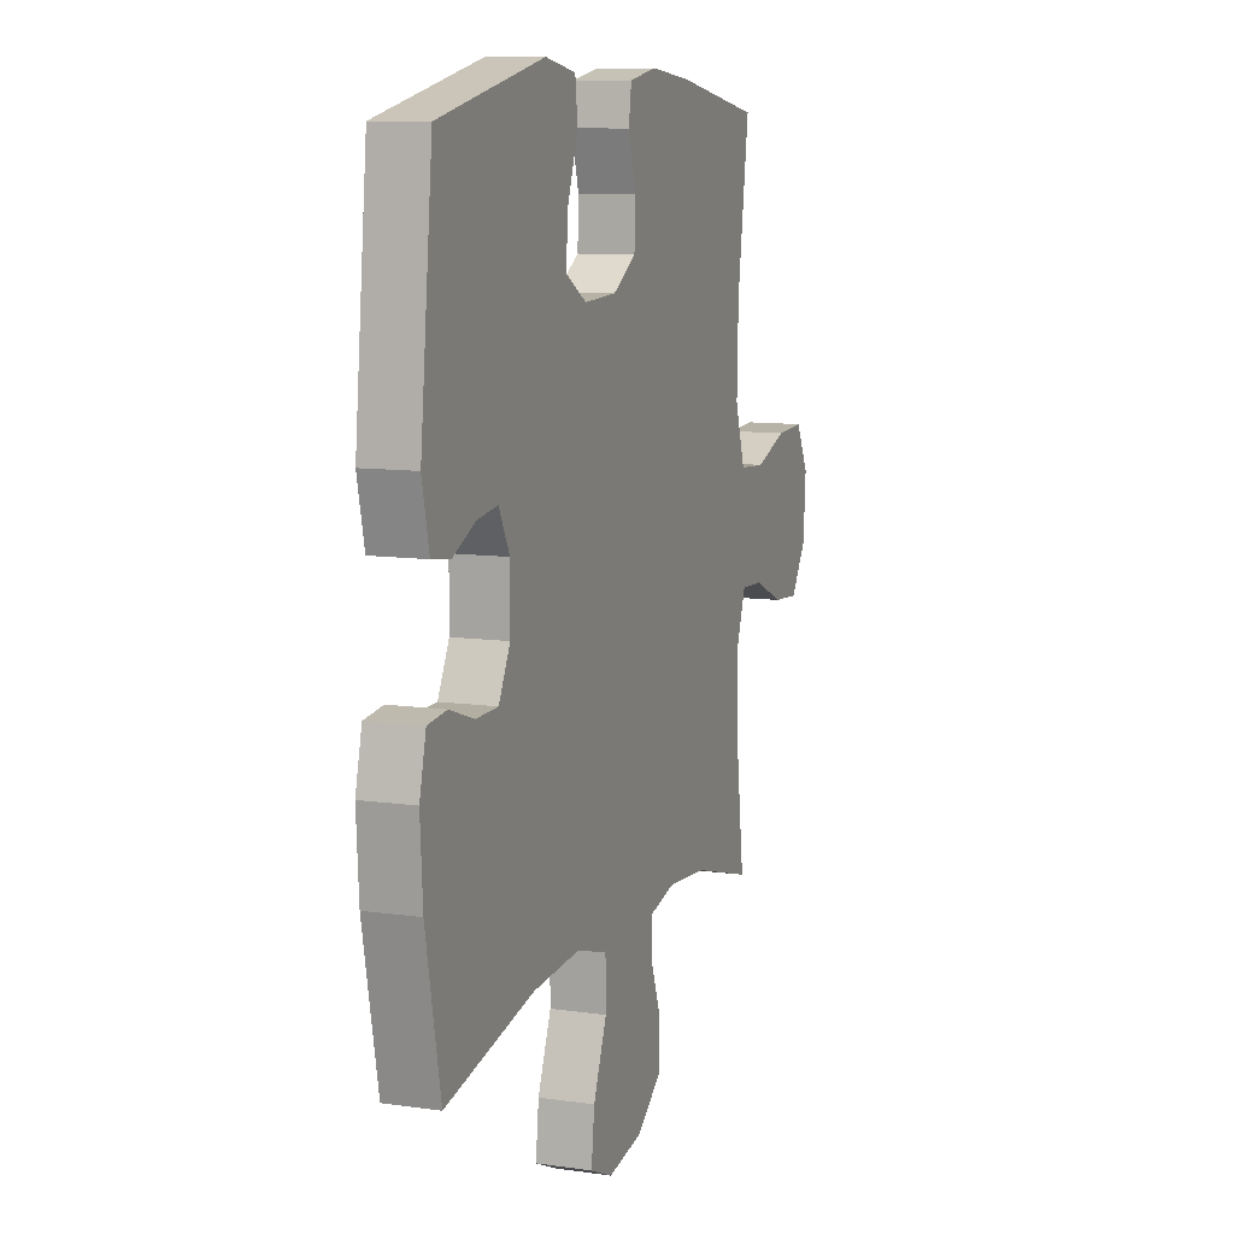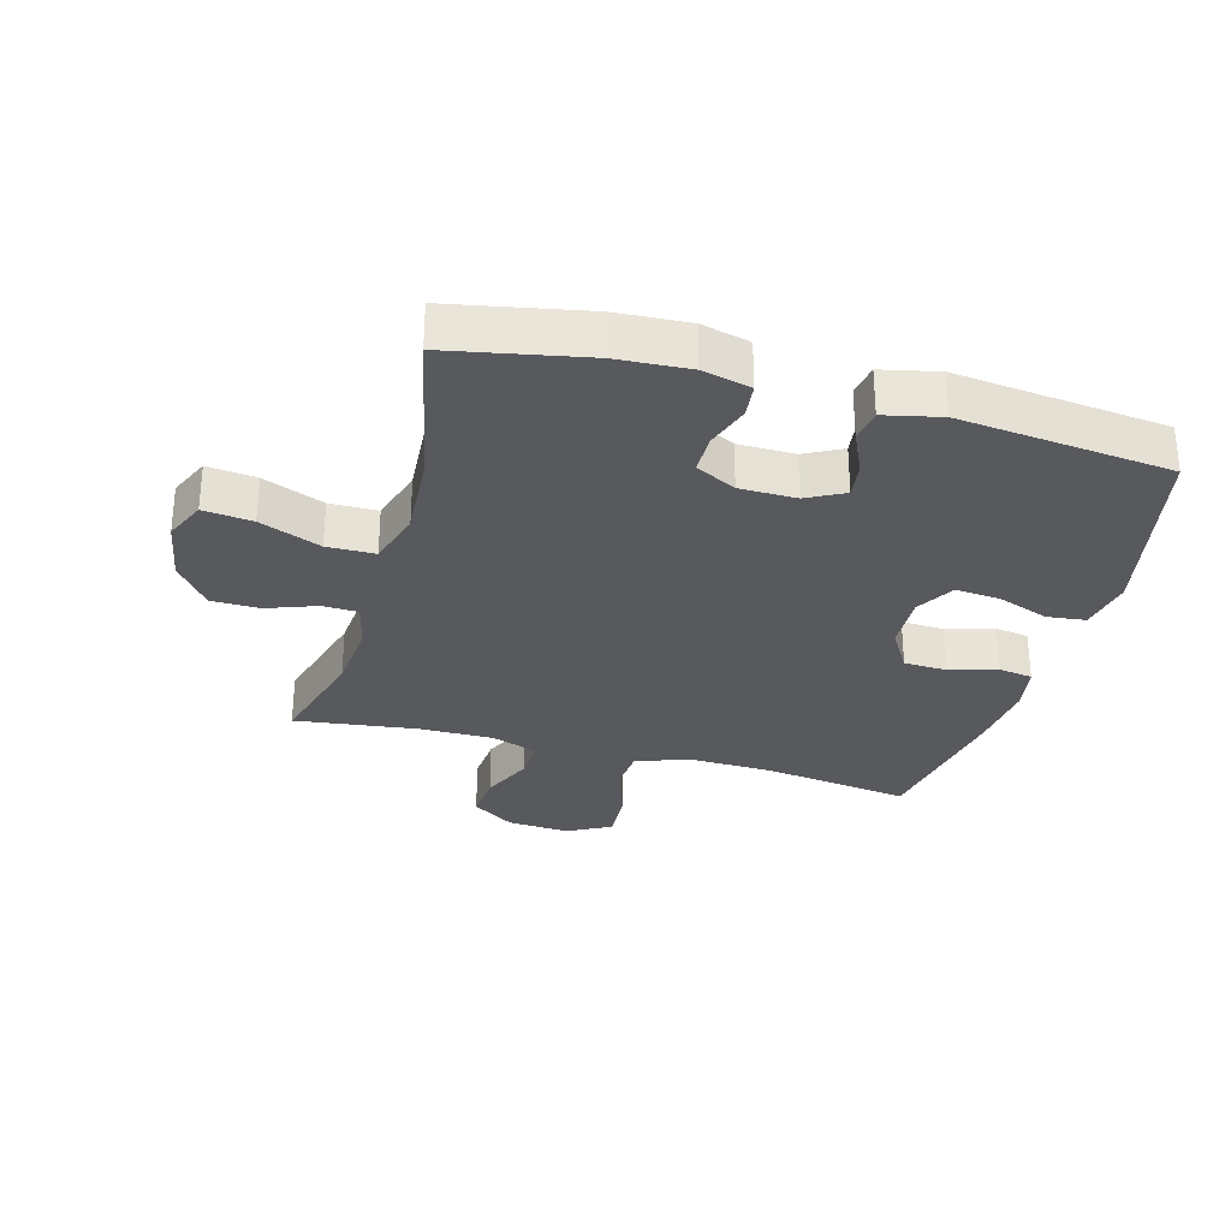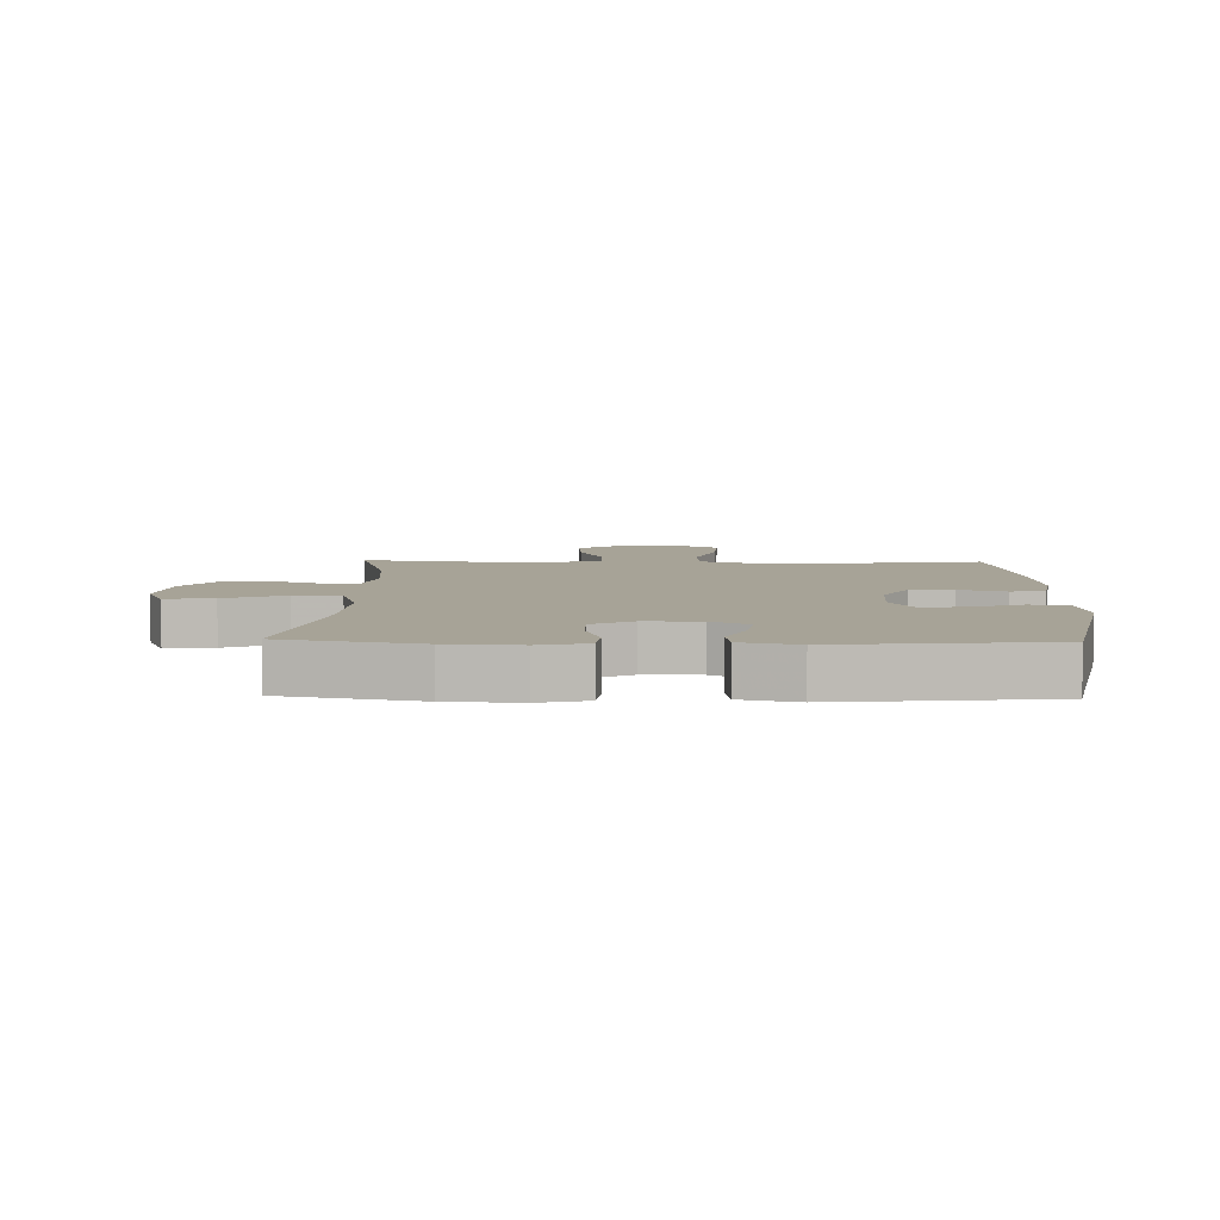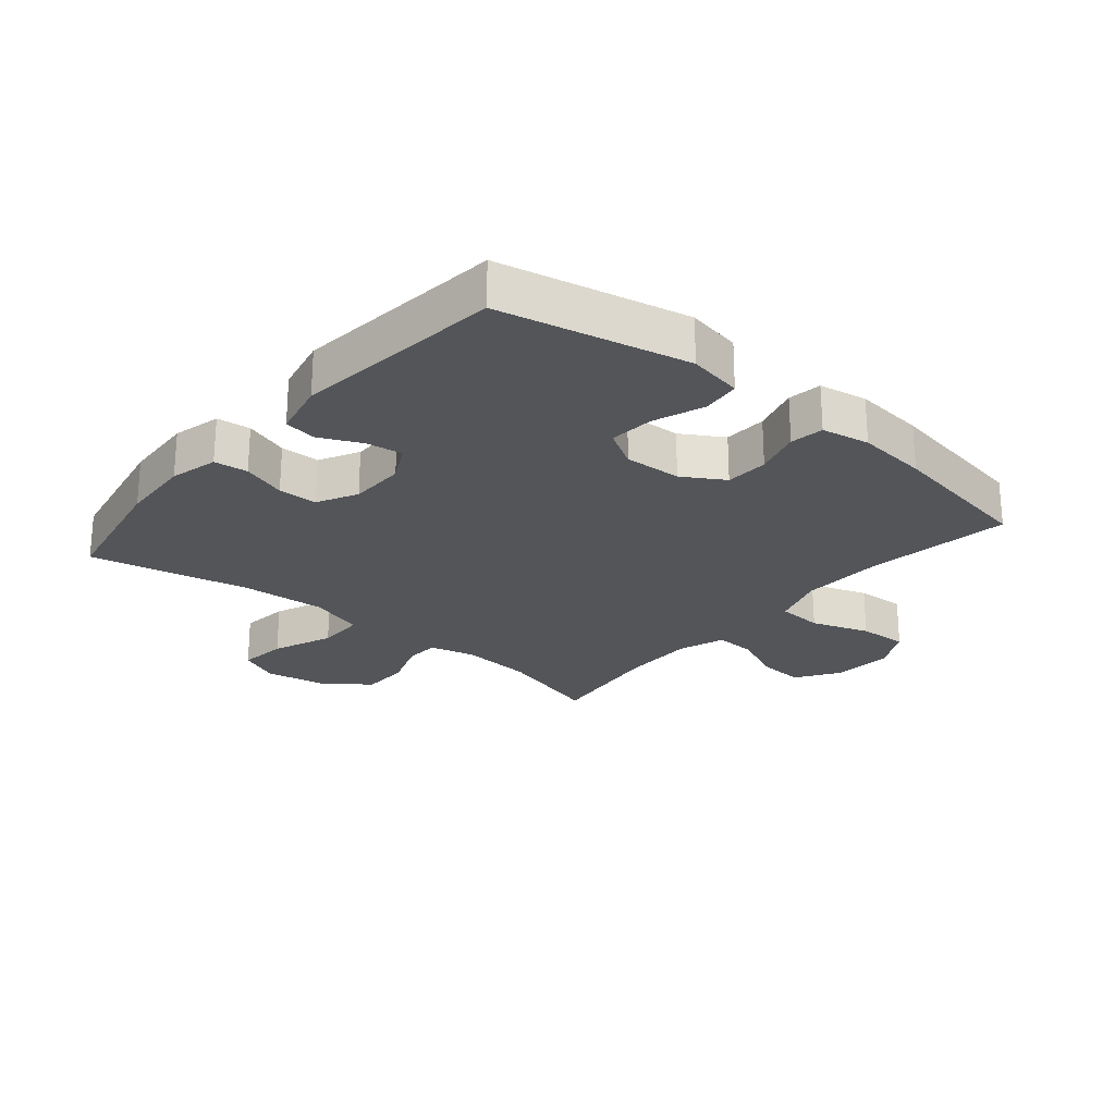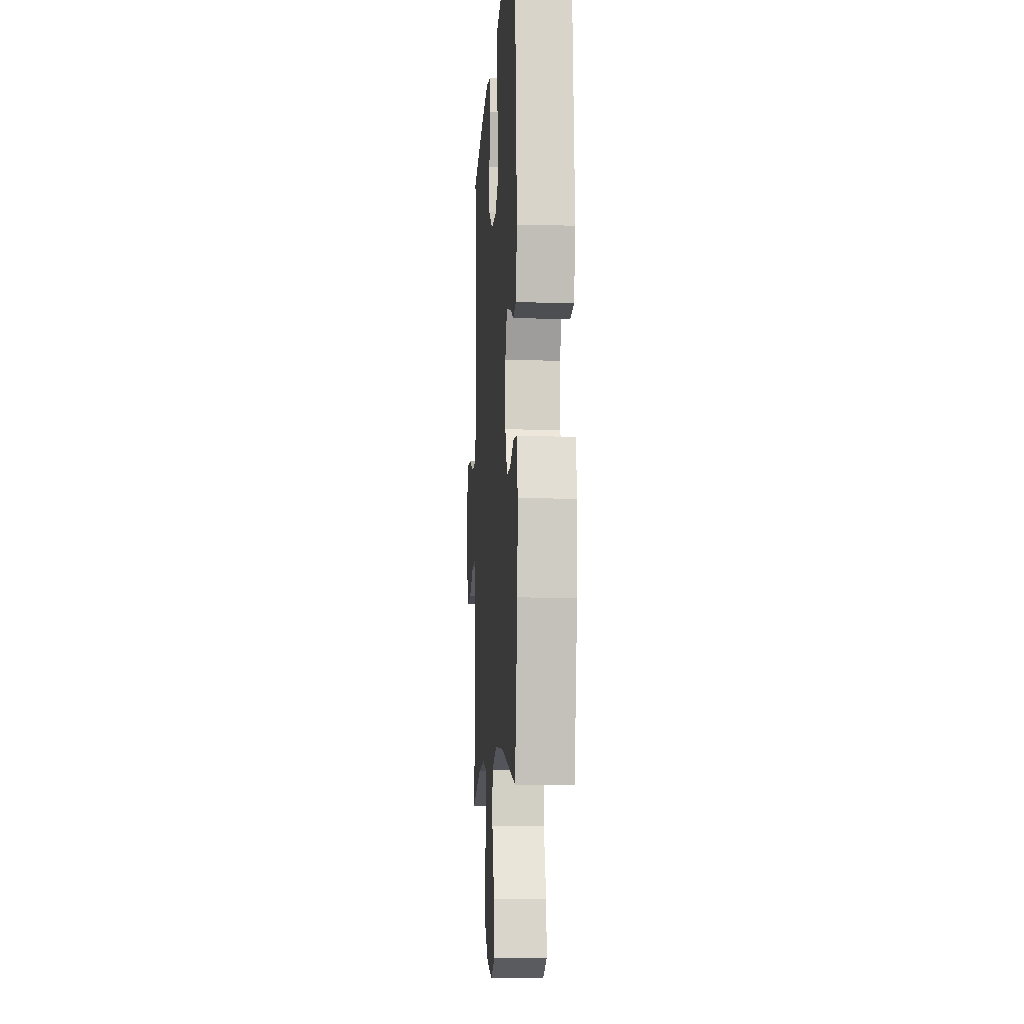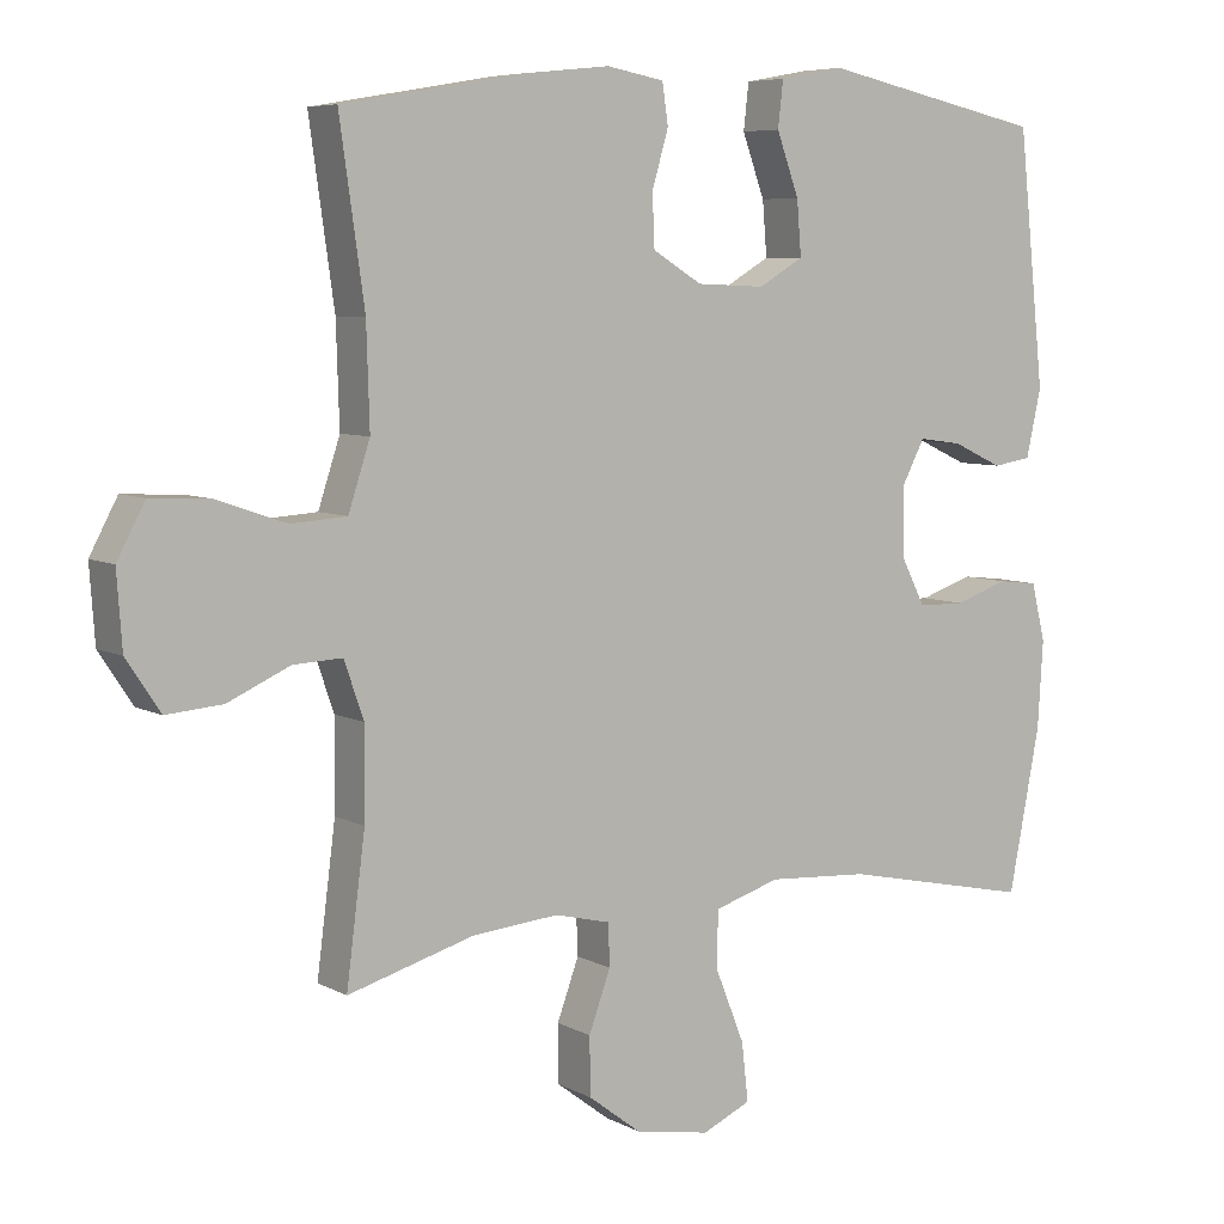
<metadata>
{"format":"obj","ext":"obj","renderer":"f3d","projection":"perspective","resolution":1024,"background":"white","views":[{"elev":10.0,"azim":-69.8,"up":"+Z"},{"elev":-30.0,"azim":-105.5,"up":"+Y"},{"elev":6.7,"azim":-88.5,"up":"+Y"},{"elev":-24.1,"azim":-40.1,"up":"+Y"},{"elev":-8.1,"azim":-93.6,"up":"+Z"},{"elev":6.7,"azim":146.0,"up":"+Z"}]}
</metadata>
<code>
v -0.5 0.07 -0.5
v -0.542 0.07 -0.284
v -0.549 0.07 -0.168
v -0.53 0.07 -0.091
v -0.476 0.07 -0.085
v -0.405 0.07 -0.109
v -0.342 0.07 -0.108
v -0.309 0.07 -0.044
v -0.308 0.07 0.046
v -0.339 0.07 0.105
v -0.397 0.07 0.097
v -0.464 0.07 0.066
v -0.516 0.07 0.074
v -0.536 0.07 0.164
v -0.5 0.07 0.5
v -0.2 0.07 0.564
v -0.113 0.07 0.548
v -0.106 0.07 0.487
v -0.136 0.07 0.405
v -0.142 0.07 0.333
v -0.082 0.07 0.298
v 0.01 0.07 0.302
v 0.076 0.07 0.342
v 0.079 0.07 0.411
v 0.057 0.07 0.486
v 0.065 0.07 0.54
v 0.142 0.07 0.554
v 0.256 0.07 0.542
v 0.5 0.07 0.5
v 0.467 0.07 0.267
v 0.463 0.07 0.134
v 0.492 0.07 0.046
v 0.566 0.07 0.041
v 0.659 0.07 0.073
v 0.738 0.07 0.077
v 0.775 0.07 0.008
v 0.768 0.07 -0.091
v 0.723 0.07 -0.159
v 0.648 0.07 -0.153
v 0.565 0.07 -0.116
v 0.5 0.07 -0.113
v 0.474 0.07 -0.188
v 0.475 0.07 -0.307
v 0.5 0.07 -0.5
v 0.331 0.07 -0.452
v 0.216 0.07 -0.442
v 0.142 0.07 -0.46
v 0.14 0.07 -0.516
v 0.169 0.07 -0.595
v 0.168 0.07 -0.672
v 0.097 0.07 -0.726
v -0.003 0.07 -0.744
v -0.068 0.07 -0.715
v -0.059 0.07 -0.637
v -0.02 0.07 -0.54
v -0.021 0.07 -0.464
v -0.109 0.07 -0.437
v -0.245 0.07 -0.446
v -0.5 0 -0.5
v -0.542 0 -0.284
v -0.549 0 -0.168
v -0.53 0 -0.091
v -0.476 0 -0.085
v -0.405 0 -0.109
v -0.342 0 -0.108
v -0.309 0 -0.044
v -0.308 0 0.046
v -0.339 0 0.105
v -0.397 0 0.097
v -0.464 0 0.066
v -0.516 0 0.074
v -0.536 0 0.164
v -0.5 0 0.5
v -0.2 0 0.564
v -0.113 0 0.548
v -0.106 0 0.487
v -0.136 0 0.405
v -0.142 0 0.333
v -0.082 0 0.298
v 0.01 0 0.302
v 0.076 0 0.342
v 0.079 0 0.411
v 0.057 0 0.486
v 0.065 0 0.54
v 0.142 0 0.554
v 0.256 0 0.542
v 0.5 0 0.5
v 0.467 0 0.267
v 0.463 0 0.134
v 0.492 0 0.046
v 0.566 0 0.041
v 0.659 0 0.073
v 0.738 0 0.077
v 0.775 0 0.008
v 0.768 0 -0.091
v 0.723 0 -0.159
v 0.648 0 -0.153
v 0.565 0 -0.116
v 0.5 0 -0.113
v 0.474 0 -0.188
v 0.475 0 -0.307
v 0.5 0 -0.5
v 0.331 0 -0.452
v 0.216 0 -0.442
v 0.142 0 -0.46
v 0.14 0 -0.516
v 0.169 0 -0.595
v 0.168 0 -0.672
v 0.097 0 -0.726
v -0.003 0 -0.744
v -0.068 0 -0.715
v -0.059 0 -0.637
v -0.02 0 -0.54
v -0.021 0 -0.464
v -0.109 0 -0.437
v -0.245 0 -0.446
f 53 54 55
f 52 53 55
f 51 52 55
f 50 51 55
f 49 50 55
f 48 49 55
f 47 48 55 56
f 46 47 56 57
f 43 44 45
f 42 43 45 46
f 41 42 46 57
f 38 39 40
f 37 38 40
f 36 37 40
f 35 36 40
f 34 35 40
f 33 34 40
f 32 33 40 41
f 41 57 58
f 32 41 58
f 31 32 58
f 28 29 30
f 27 28 30
f 26 27 30
f 25 26 30
f 24 25 30
f 23 24 30 31
f 17 18 19
f 16 17 19
f 15 16 19
f 14 15 19
f 13 14 19
f 12 13 19
f 11 12 19
f 10 11 19 20
f 9 10 20 21
f 4 5 6
f 3 4 6
f 2 3 6
f 1 2 6
f 58 1 6
f 58 6 7
f 58 7 8
f 31 58 8
f 23 31 8
f 22 23 8
f 8 9 21 22
f 113 112 111
f 113 111 110
f 113 110 109
f 113 109 108
f 113 108 107
f 113 107 106
f 114 113 106 105
f 115 114 105 104
f 103 102 101
f 104 103 101 100
f 115 104 100 99
f 98 97 96
f 98 96 95
f 98 95 94
f 98 94 93
f 98 93 92
f 98 92 91
f 99 98 91 90
f 116 115 99
f 116 99 90
f 116 90 89
f 88 87 86
f 88 86 85
f 88 85 84
f 88 84 83
f 88 83 82
f 89 88 82 81
f 77 76 75
f 77 75 74
f 77 74 73
f 77 73 72
f 77 72 71
f 77 71 70
f 77 70 69
f 78 77 69 68
f 79 78 68 67
f 64 63 62
f 64 62 61
f 64 61 60
f 64 60 59
f 64 59 116
f 65 64 116
f 66 65 116
f 66 116 89
f 66 89 81
f 66 81 80
f 80 79 67 66
f 1 59 60 2
f 2 60 61 3
f 3 61 62 4
f 4 62 63 5
f 5 63 64 6
f 6 64 65 7
f 7 65 66 8
f 8 66 67 9
f 9 67 68 10
f 10 68 69 11
f 11 69 70 12
f 12 70 71 13
f 13 71 72 14
f 14 72 73 15
f 15 73 74 16
f 16 74 75 17
f 17 75 76 18
f 18 76 77 19
f 19 77 78 20
f 20 78 79 21
f 21 79 80 22
f 22 80 81 23
f 23 81 82 24
f 24 82 83 25
f 25 83 84 26
f 26 84 85 27
f 27 85 86 28
f 28 86 87 29
f 29 87 88 30
f 30 88 89 31
f 31 89 90 32
f 32 90 91 33
f 33 91 92 34
f 34 92 93 35
f 35 93 94 36
f 36 94 95 37
f 37 95 96 38
f 38 96 97 39
f 39 97 98 40
f 40 98 99 41
f 41 99 100 42
f 42 100 101 43
f 43 101 102 44
f 44 102 103 45
f 45 103 104 46
f 46 104 105 47
f 47 105 106 48
f 48 106 107 49
f 49 107 108 50
f 50 108 109 51
f 51 109 110 52
f 52 110 111 53
f 53 111 112 54
f 54 112 113 55
f 55 113 114 56
f 56 114 115 57
f 57 115 116 58
f 58 116 59 1

</code>
